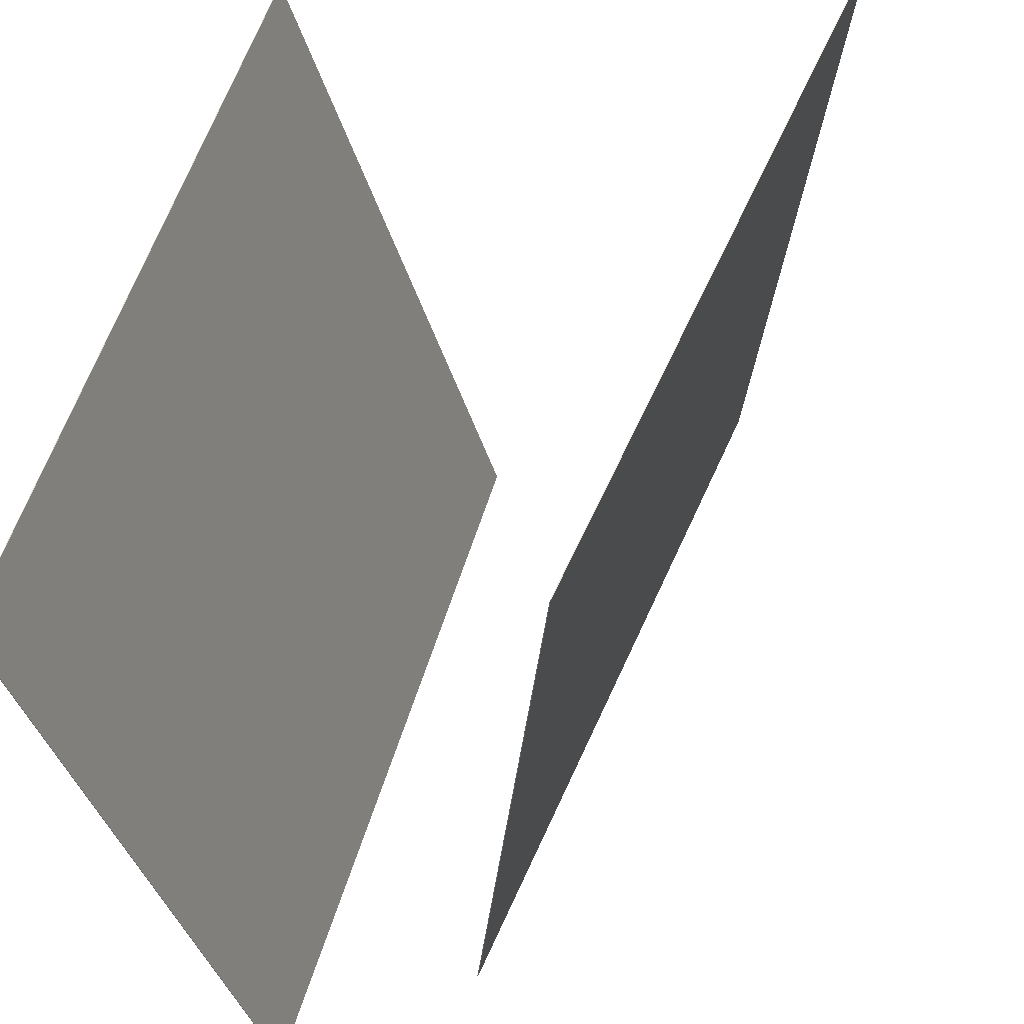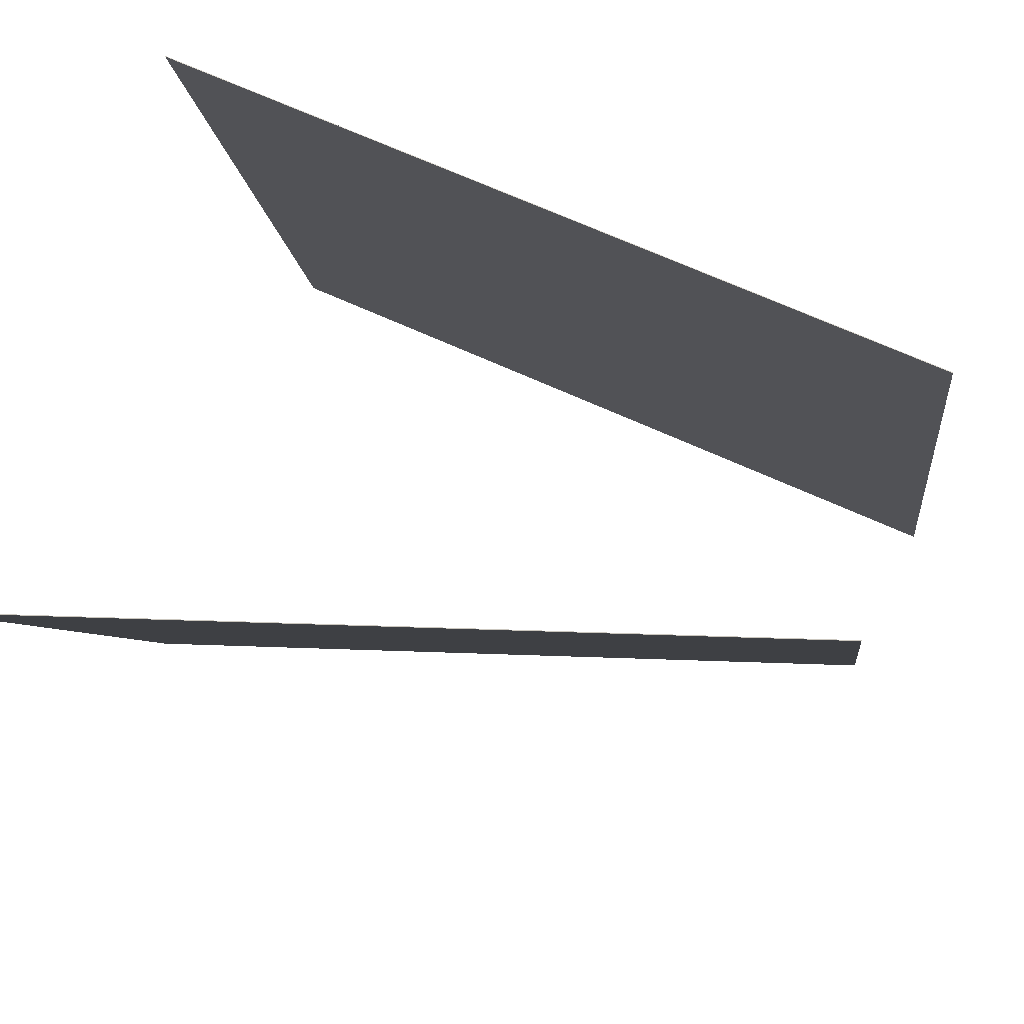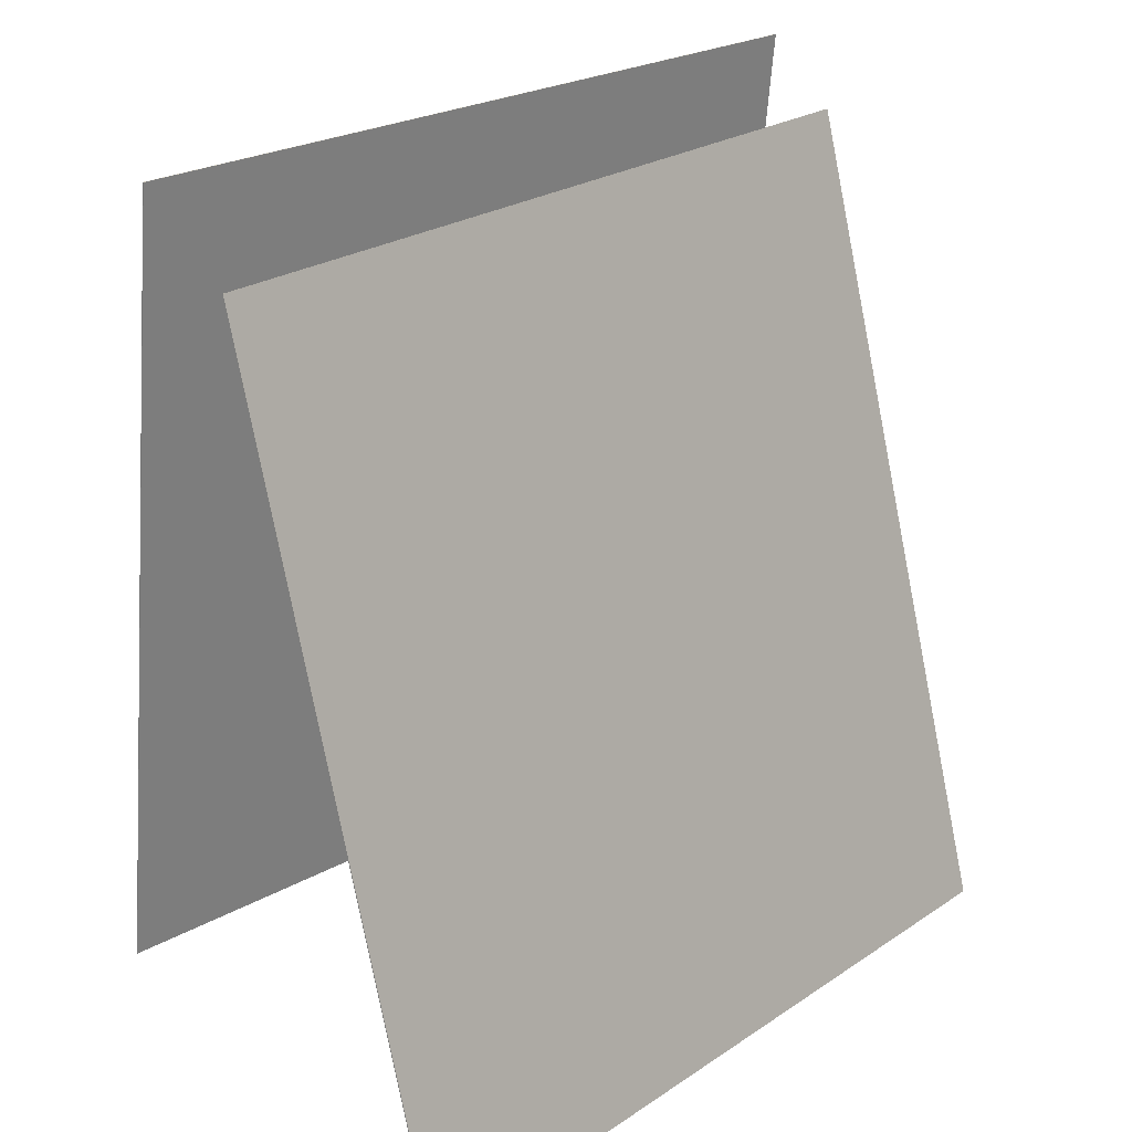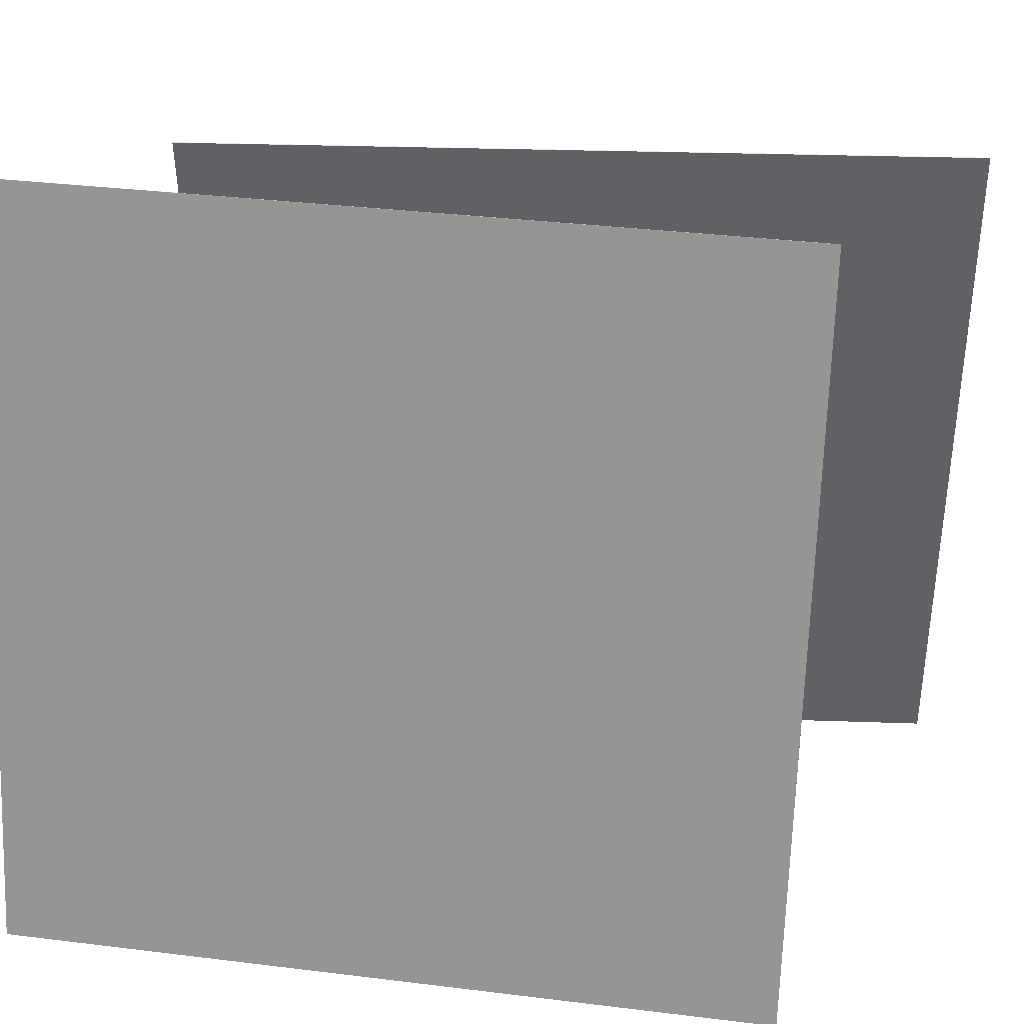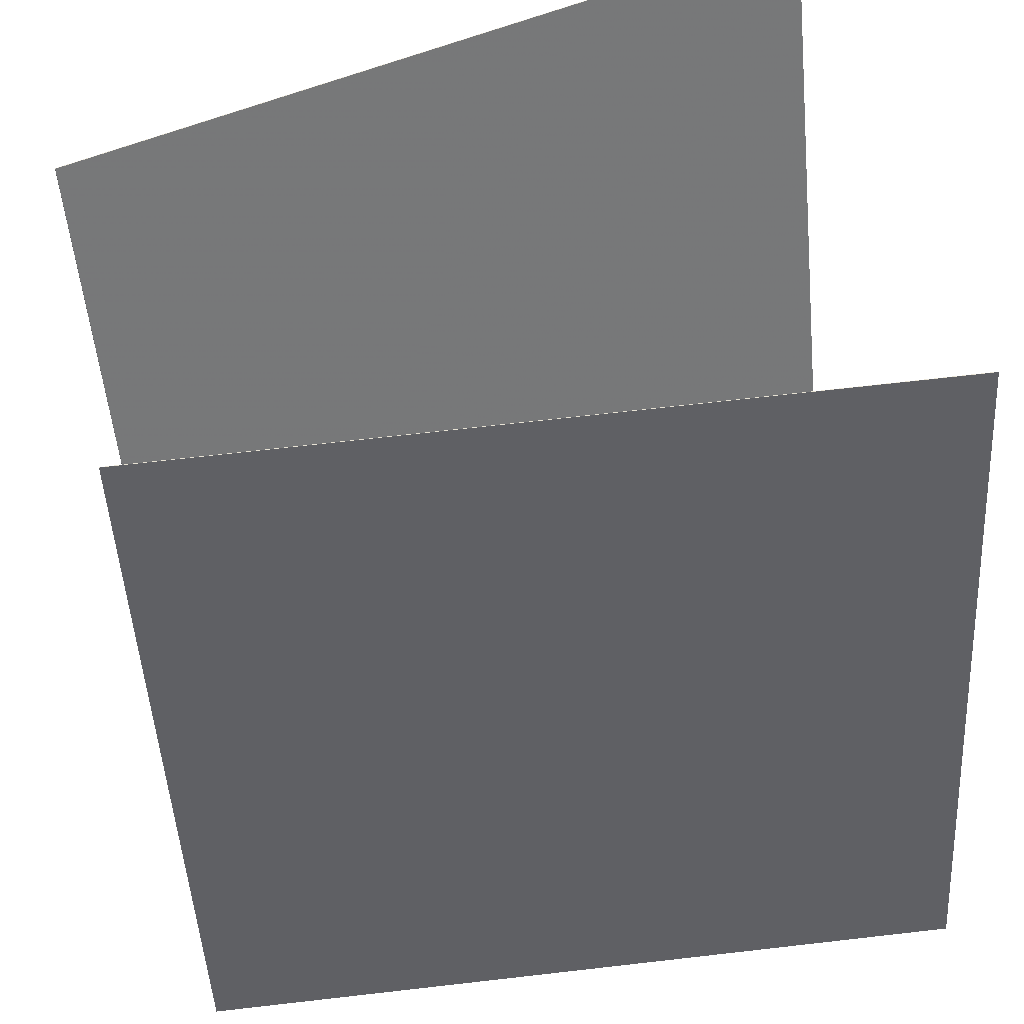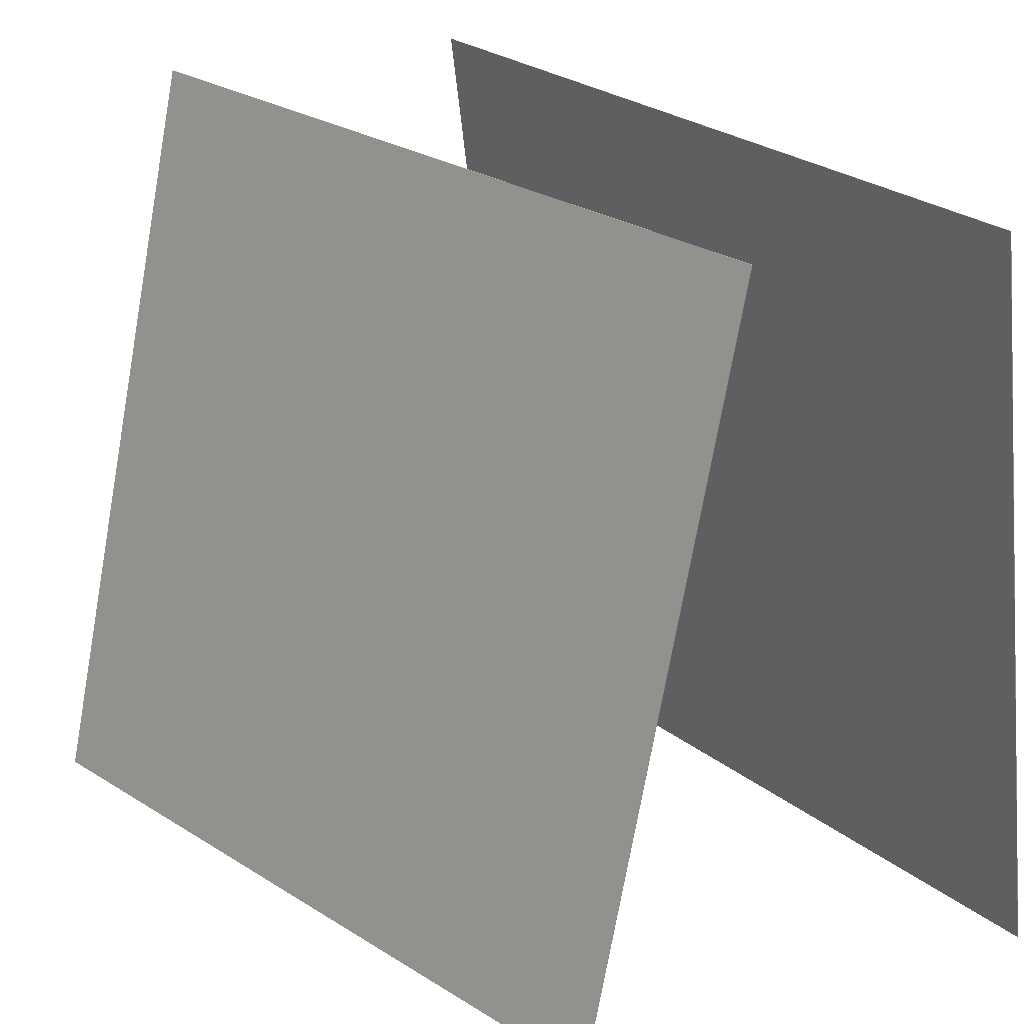
<metadata>
{"format":"obj","ext":"obj","renderer":"f3d","projection":"perspective","resolution":1024,"background":"white","views":[{"elev":-37.8,"azim":8.5,"up":"+Z"},{"elev":62.8,"azim":107.9,"up":"+Z"},{"elev":22.1,"azim":63.2,"up":"+Y"},{"elev":28.0,"azim":-63.3,"up":"+Y"},{"elev":59.9,"azim":-103.4,"up":"+Z"},{"elev":26.9,"azim":157.8,"up":"+Y"}]}
</metadata>
<code>
v -0.09295 0.4815 -0.362
v -0.09379 0.4812 -0.3616
v 0.2933 0.4824 0.5299
v 0.2924 0.4822 0.5302
v 0.1315 -0.4625 -0.4582
v 0.1307 -0.4627 -0.4578
v 0.5177 -0.4615 0.4337
v 0.5169 -0.4618 0.4341
f 1.0 7.0 5.0
f 1.0 3.0 7.0
f 1.0 4.0 3.0
f 1.0 2.0 4.0
f 3.0 8.0 7.0
f 3.0 4.0 8.0
f 5.0 7.0 8.0
f 5.0 8.0 6.0
f 1.0 5.0 6.0
f 1.0 6.0 2.0
f 2.0 6.0 8.0
f 2.0 8.0 4.0
v -0.4767 -0.4548 -0.4259
v -0.1934 -0.4693 0.5007
v -0.3573 0.5117 -0.4473
v -0.07392 0.4972 0.4793
v -0.476 -0.4549 -0.4261
v -0.1926 -0.4694 0.5005
v -0.3566 0.5116 -0.4475
v -0.0732 0.4971 0.4791
f 9.0 15.0 13.0
f 9.0 11.0 15.0
f 9.0 12.0 11.0
f 9.0 10.0 12.0
f 11.0 16.0 15.0
f 11.0 12.0 16.0
f 13.0 15.0 16.0
f 13.0 16.0 14.0
f 9.0 13.0 14.0
f 9.0 14.0 10.0
f 10.0 14.0 16.0
f 10.0 16.0 12.0

</code>
